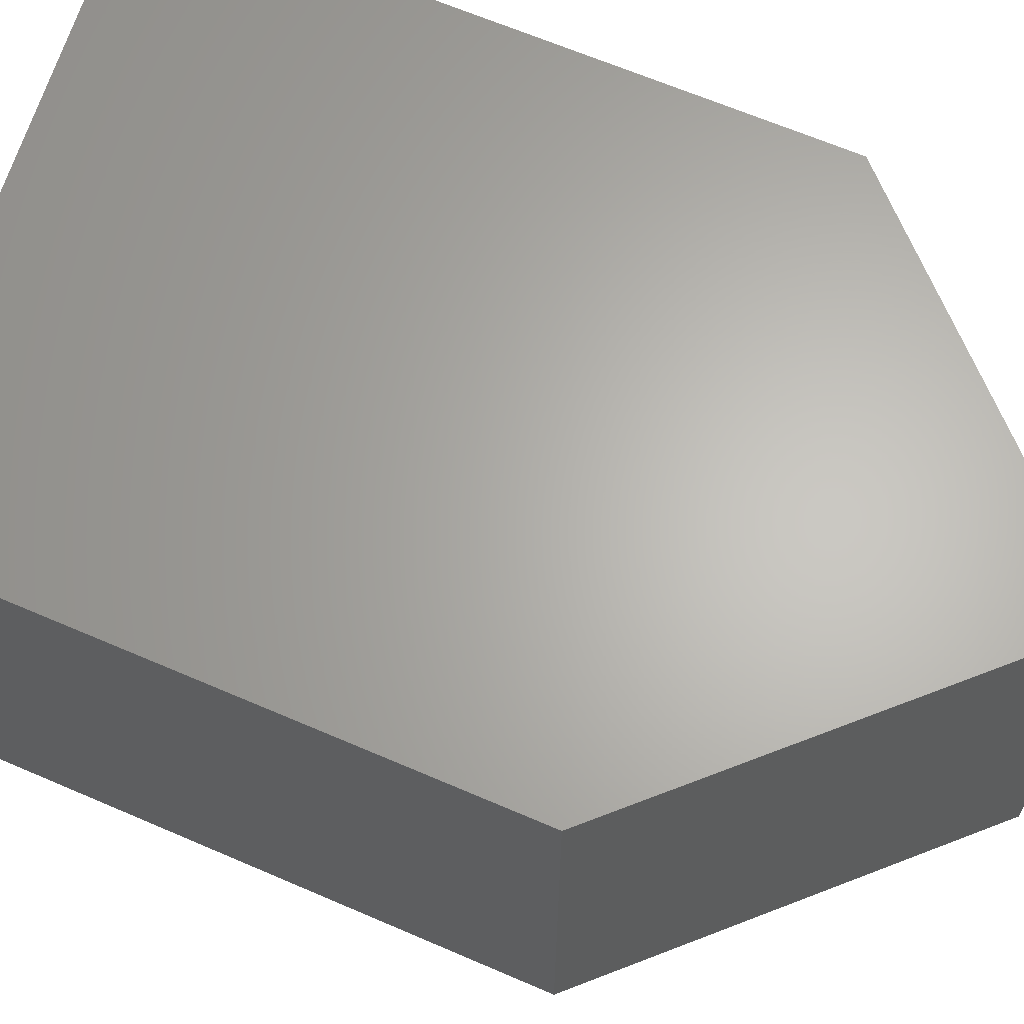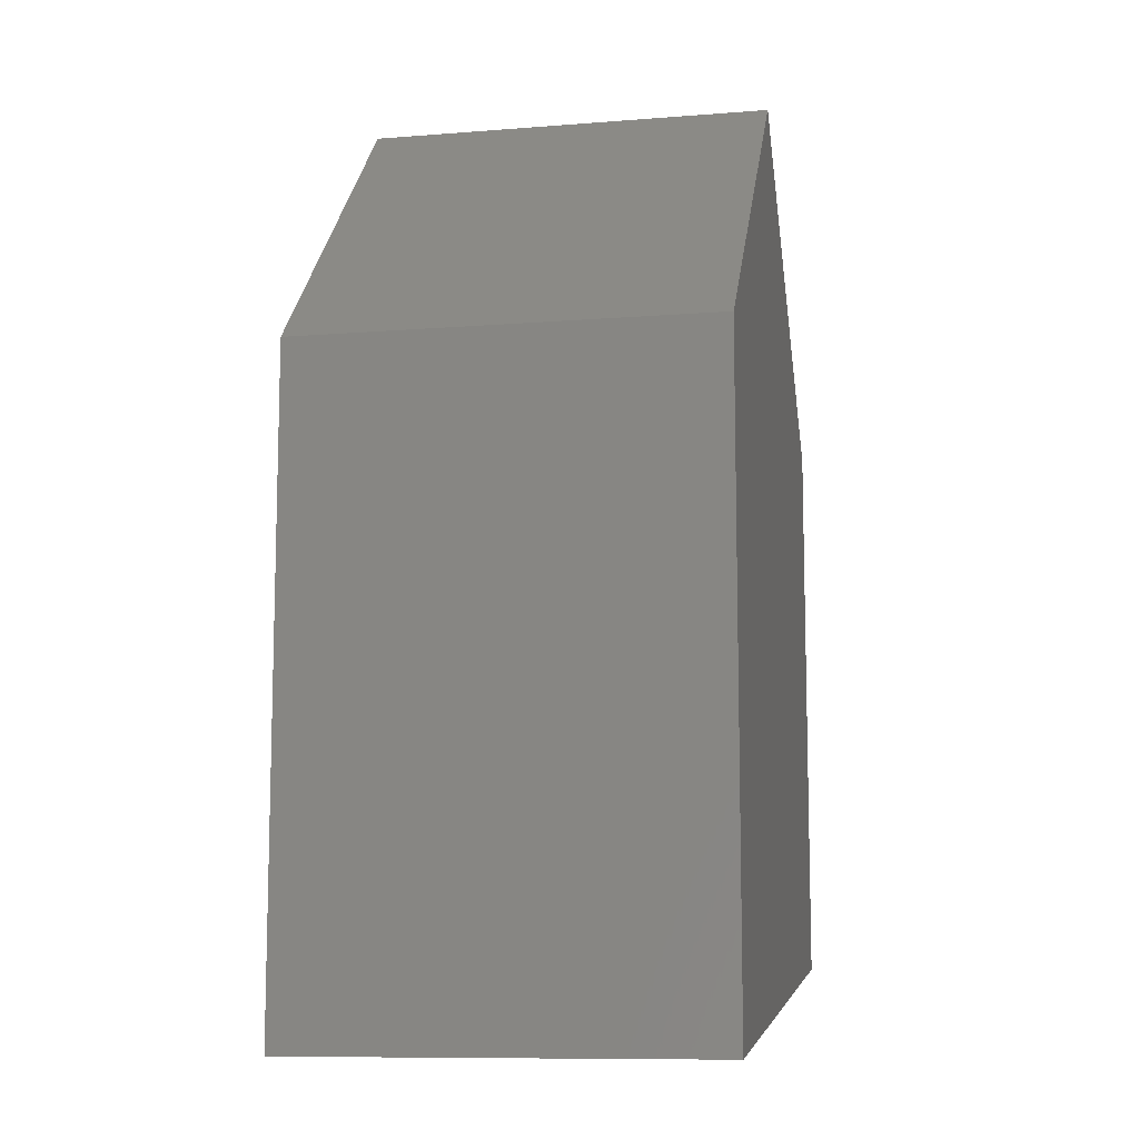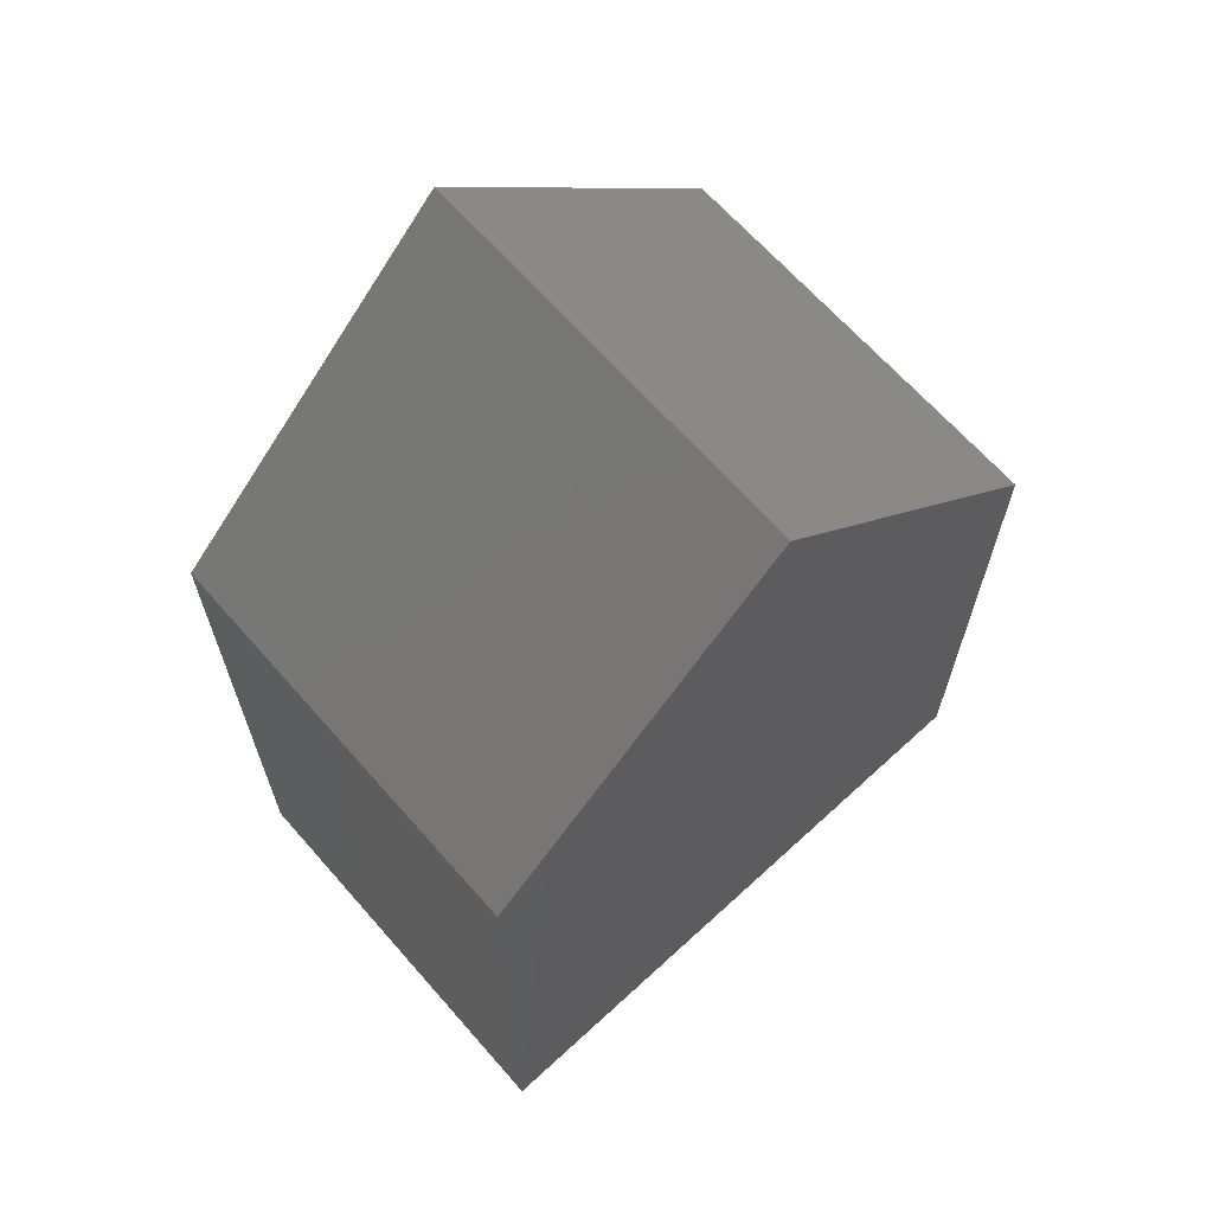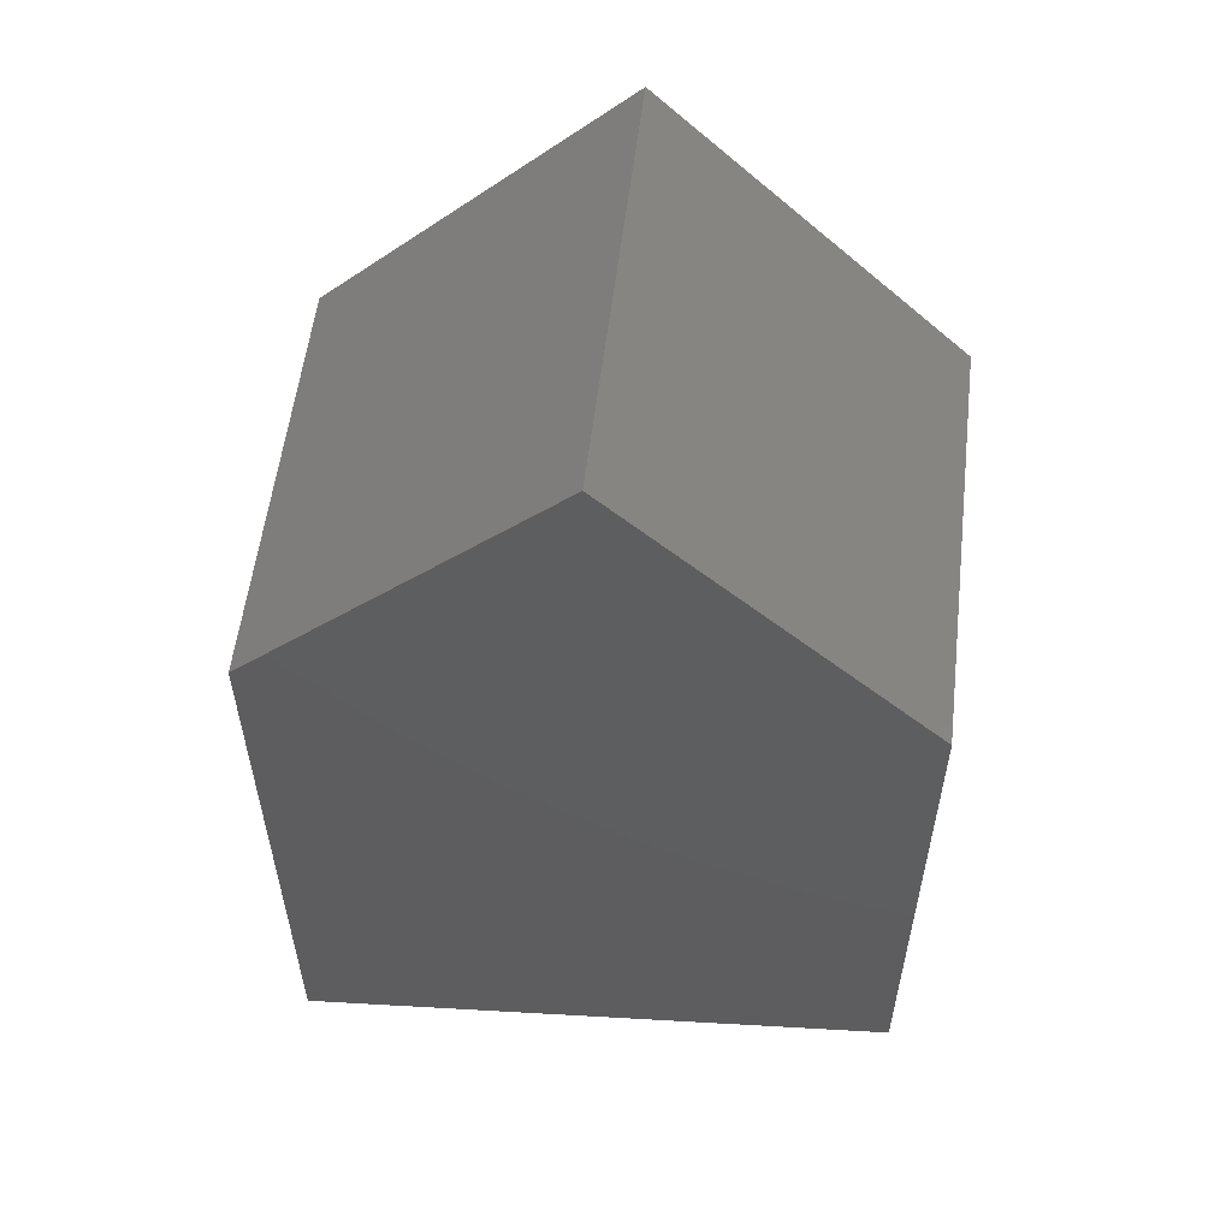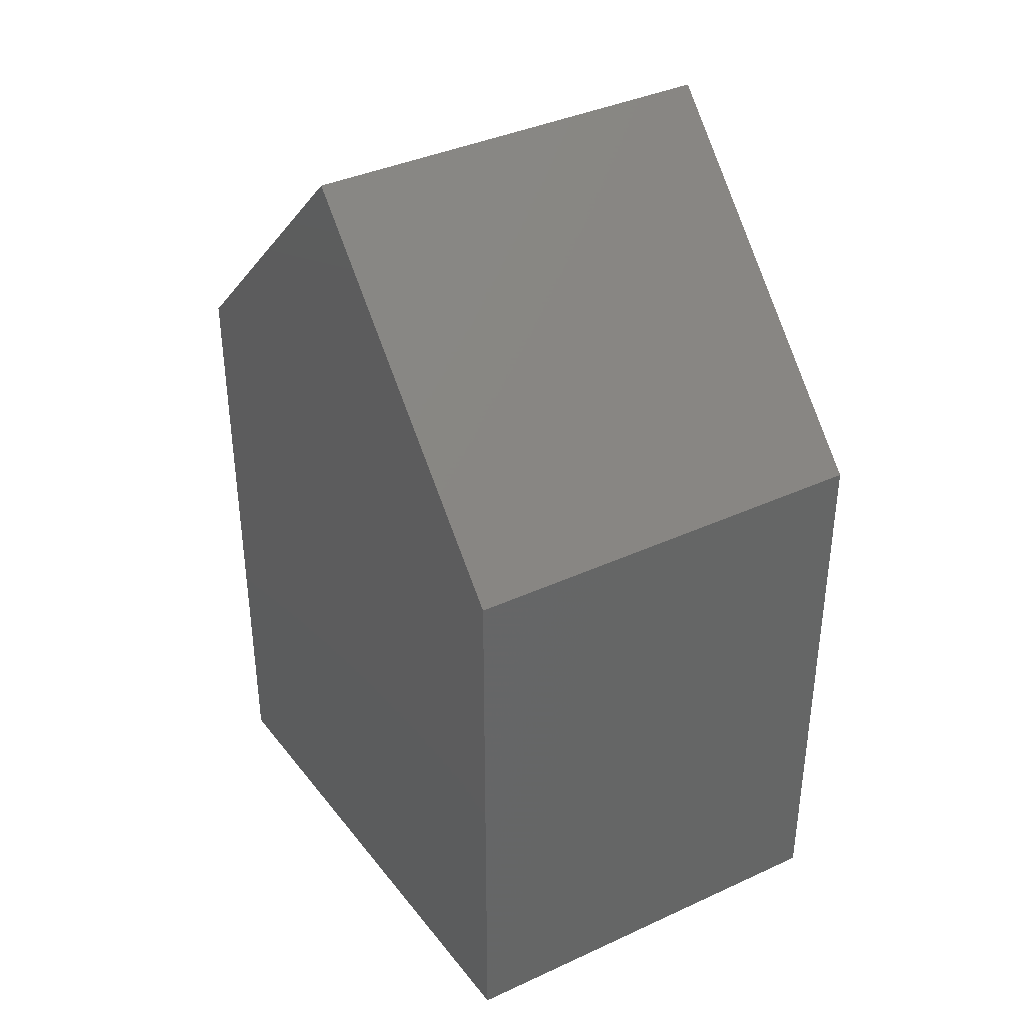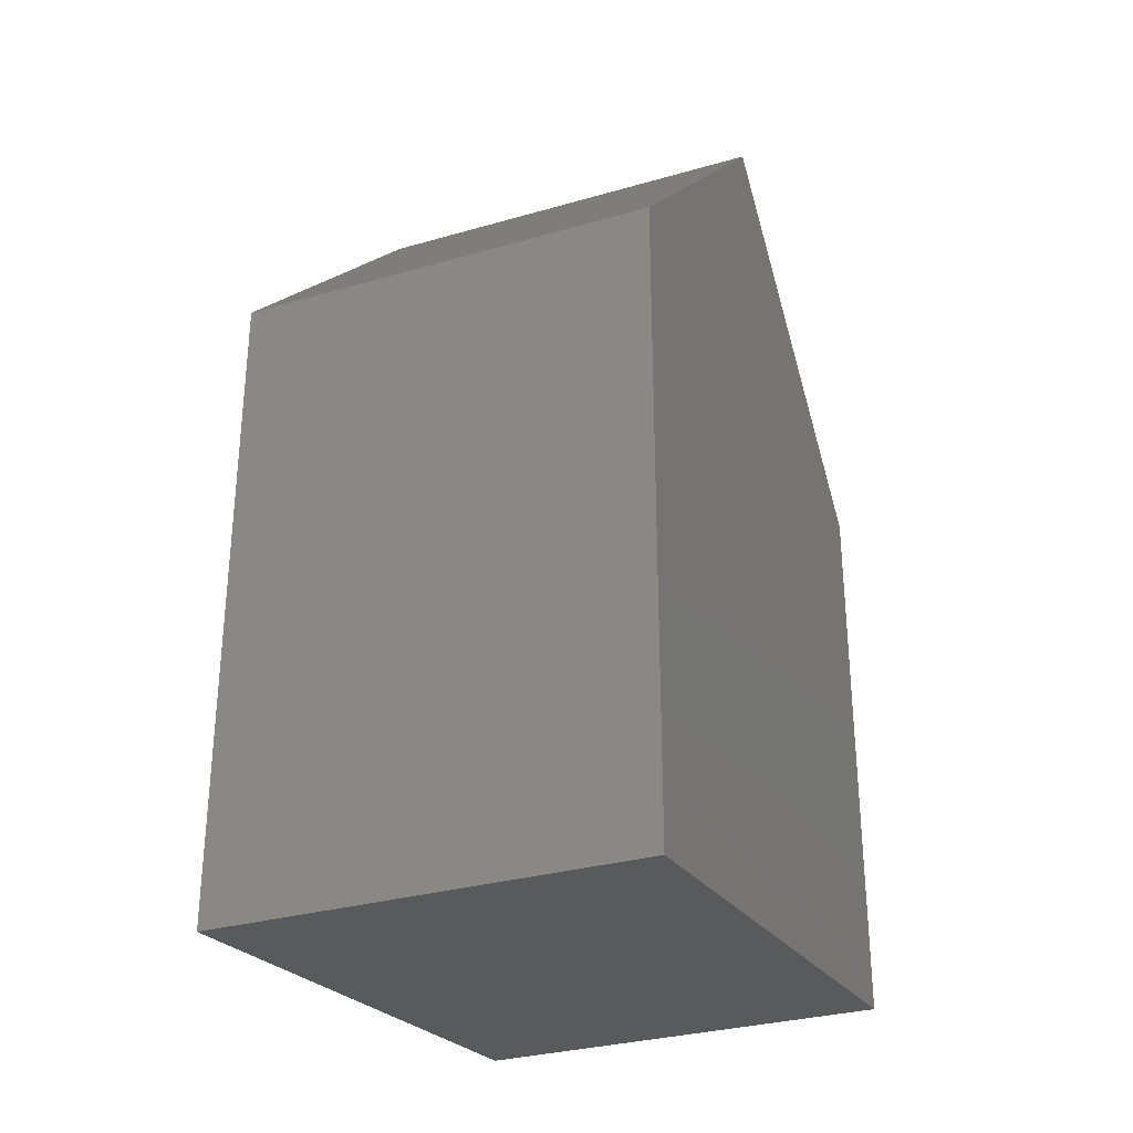
<metadata>
{"format":"stl","ext":"stl","renderer":"f3d","projection":"perspective","resolution":1024,"background":"white","views":[{"elev":64.6,"azim":-66.4,"up":"+Y"},{"elev":-10.1,"azim":101.4,"up":"+Z"},{"elev":66.1,"azim":138.7,"up":"+Z"},{"elev":56.2,"azim":-173.3,"up":"+Z"},{"elev":38.1,"azim":-120.3,"up":"+Z"},{"elev":-30.7,"azim":112.6,"up":"+Z"}]}
</metadata>
<code>
# stl→obj: 10 verts, 16 faces
v 16.25 2.779 4.462
v 16.24 2.779 4.464
v 16.25 2.779 4.479
v 16.24 2.779 4.479
v 16.25 2.779 4.487
v 16.25 2.768 4.462
v 16.24 2.768 4.464
v 16.25 2.768 4.479
v 16.24 2.768 4.479
v 16.25 2.768 4.487
f 1 2 3
f 2 3 4
f 3 4 5
f 6 7 8
f 7 8 9
f 8 9 10
f 4 2 9
f 2 9 7
f 4 5 9
f 5 9 10
f 1 6 2
f 6 2 7
f 5 3 10
f 3 10 8
f 6 8 1
f 8 1 3

</code>
